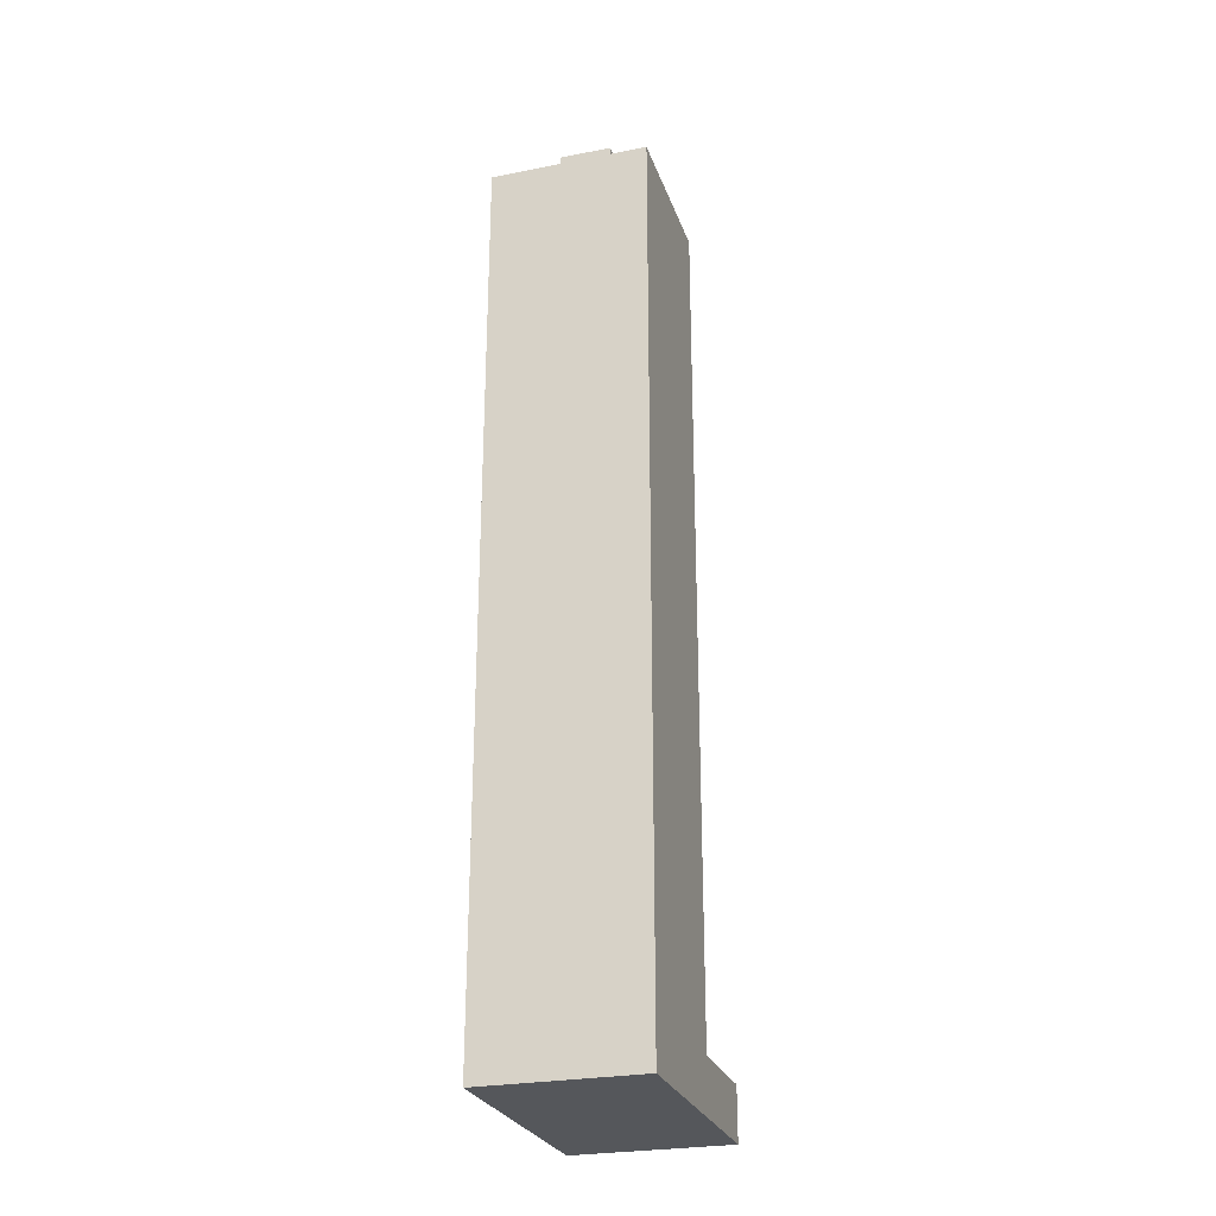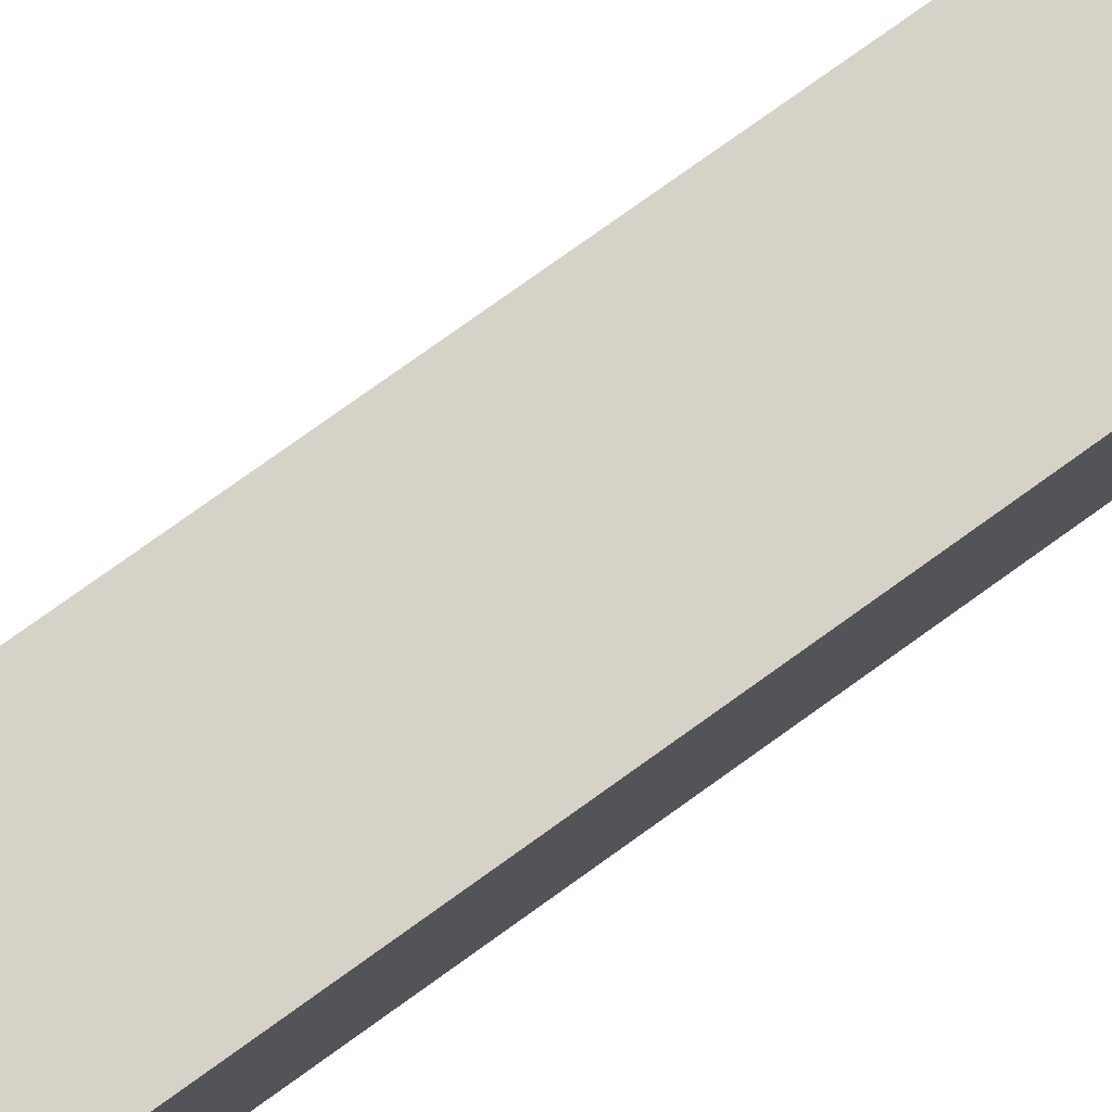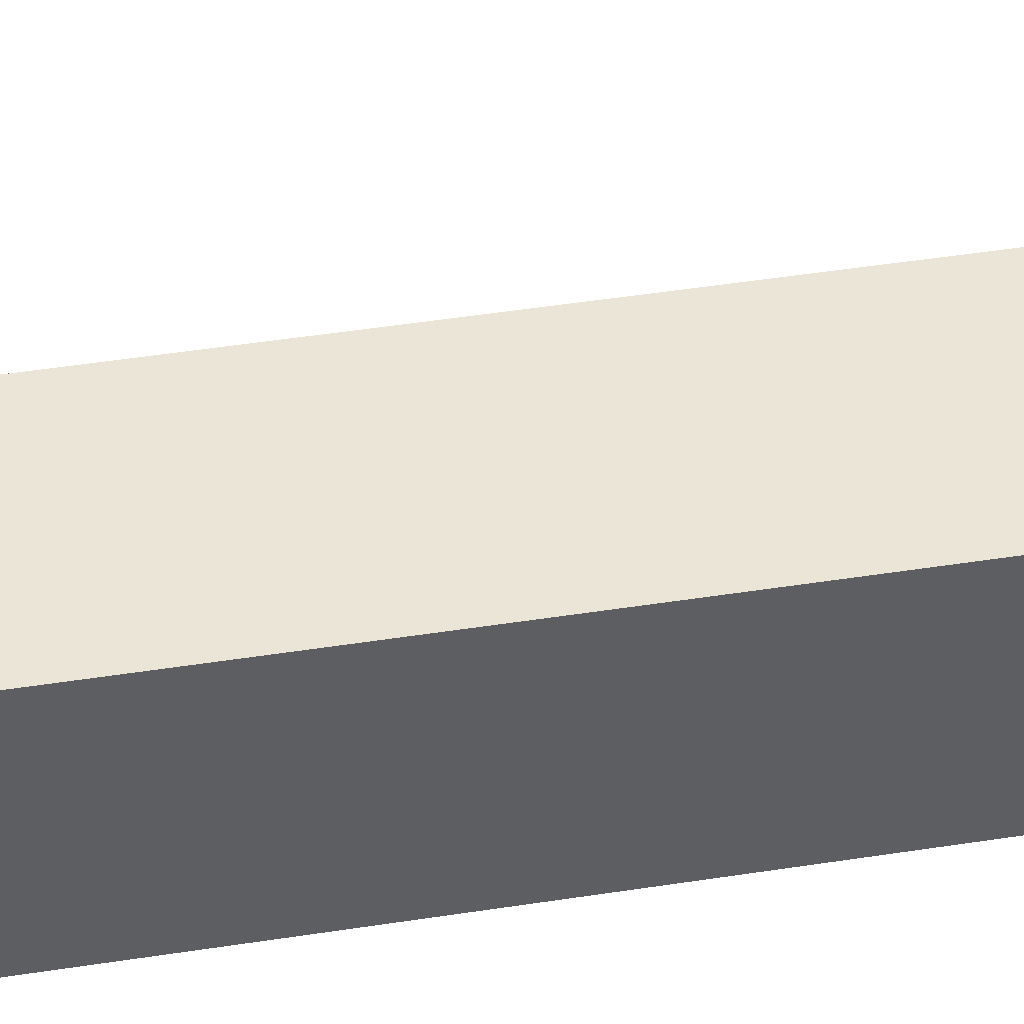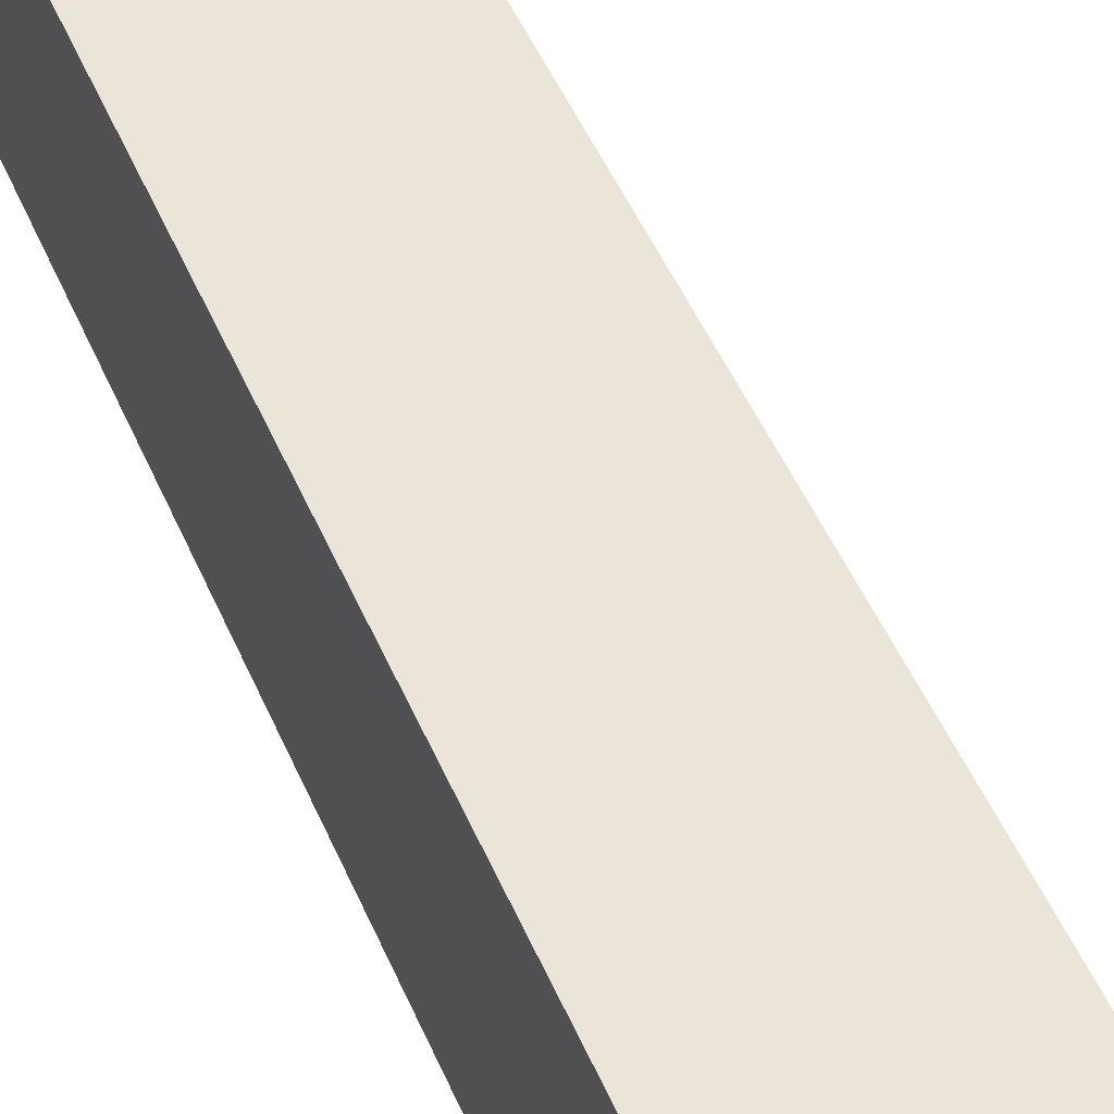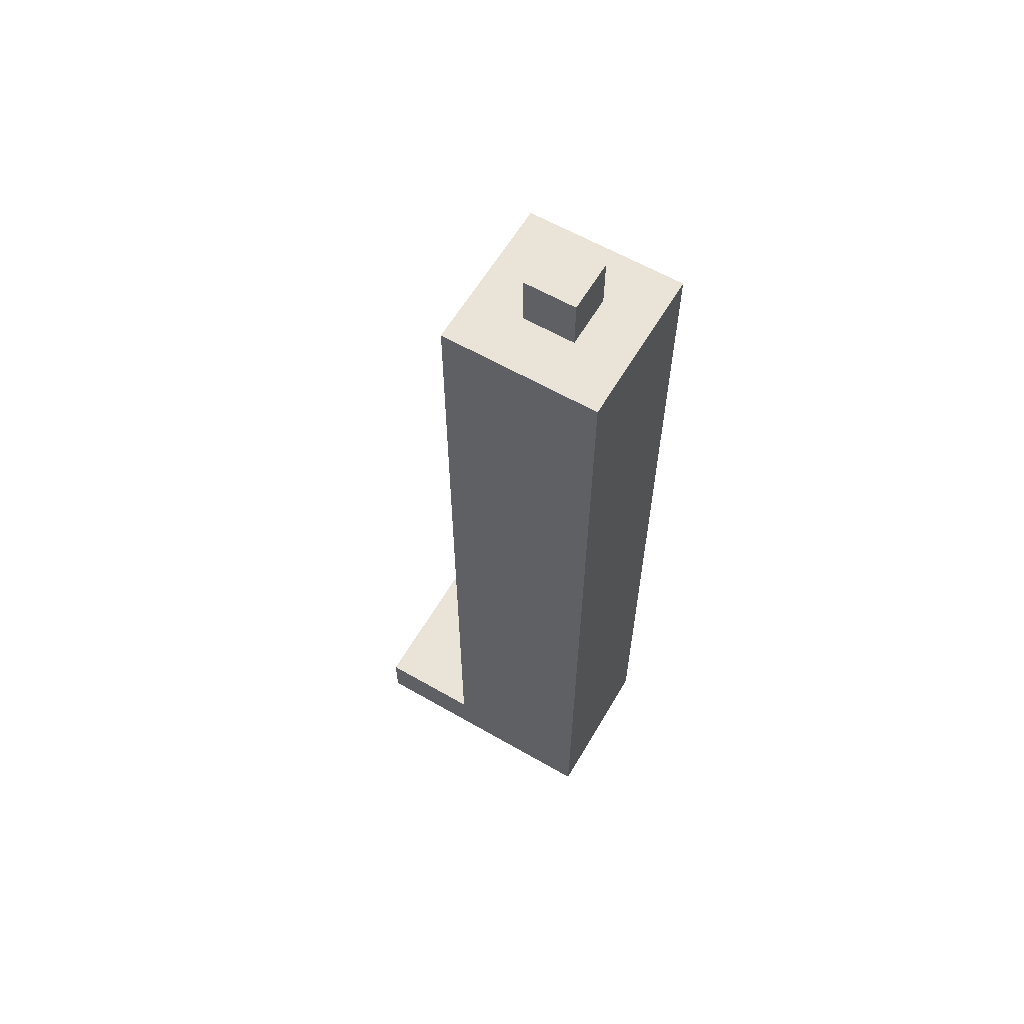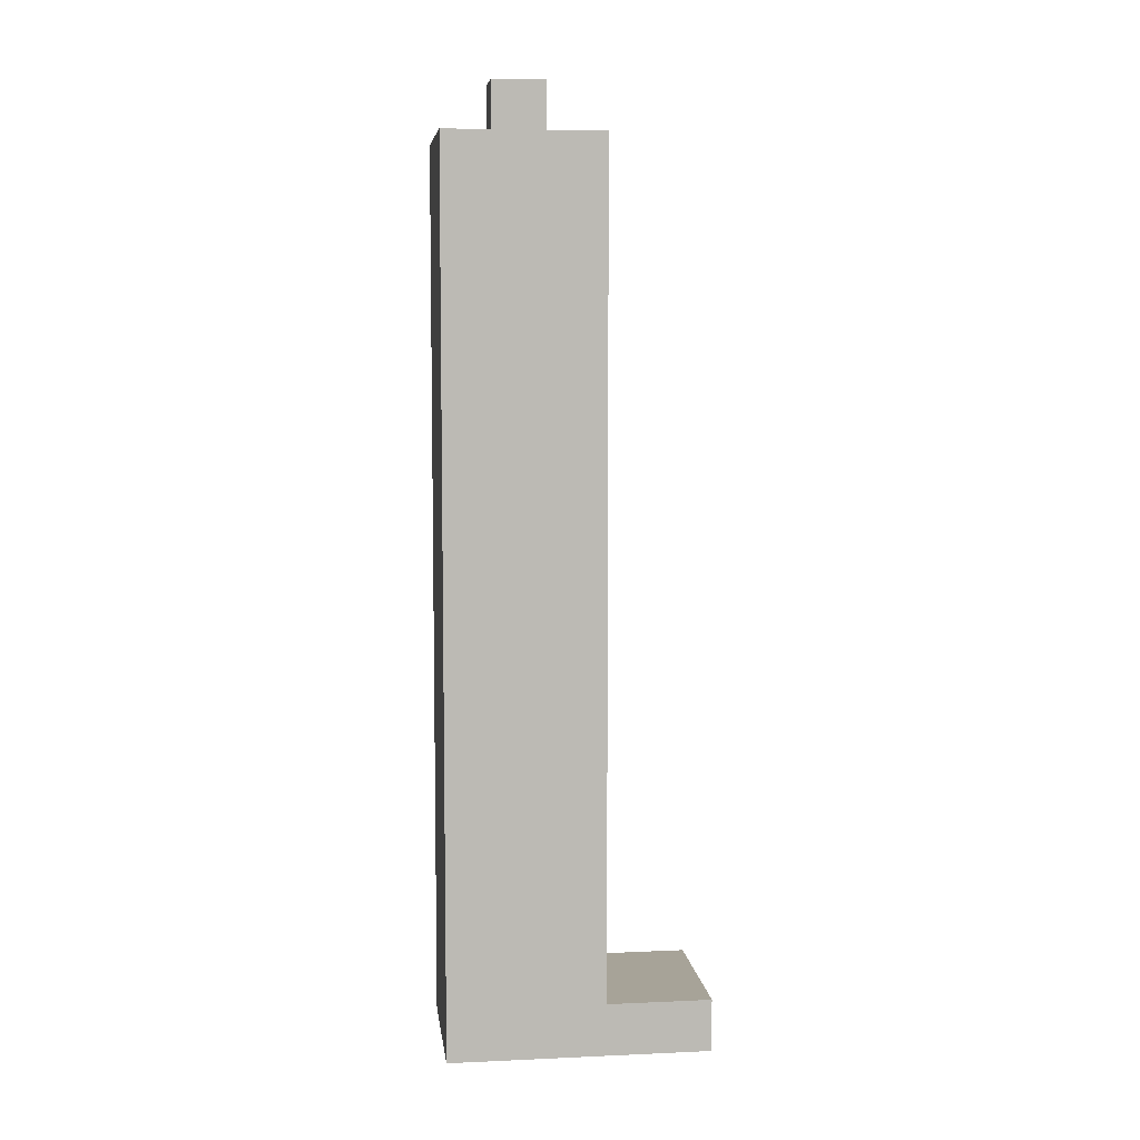
<metadata>
{"format":"obj","ext":"obj","renderer":"f3d","projection":"perspective","resolution":1024,"background":"white","views":[{"elev":-26.7,"azim":-163.0,"up":"+Y"},{"elev":78.1,"azim":54.4,"up":"+Z"},{"elev":46.0,"azim":79.8,"up":"+Z"},{"elev":44.9,"azim":158.8,"up":"+Z"},{"elev":61.1,"azim":120.4,"up":"+Y"},{"elev":6.8,"azim":-97.3,"up":"+Y"}]}
</metadata>
<code>
o
v -0.7 -2 0.1
v -0.7 -2 0
v -0.7 -2 -0.1
v -0.7 -2 -0.4
v -0.7 -1.9 0.1
v -0.7 -1.9 0
v -0.7 -1.9 -0.1
v -0.7 -1.9 -0.2
v -0.7 -1.9 -0.3
v -0.7 -1.9 -0.4
v -0.7 -1.8 -0.1
v -0.7 -1.8 -0.2
v -0.7 -1.8 -0.3
v -0.7 -1.7 -0.2
v -0.7 -1.7 -0.3
v -0.7 -1.6 -0.2
v -0.7 -1.6 -0.3
v -0.7 -1.6 -0.4
v -0.7 -1.4 -0.3
v -0.7 -1.4 -0.4
v -0.7 -1.3 -0.2
v -0.7 -1.3 -0.3
v -0.7 -1.2 -0.2
v -0.7 -1.2 -0.3
v -0.7 -1.2 -0.4
v -0.7 -1 -0.1
v -0.7 -1 -0.2
v -0.7 -0.8 -0.1
v -0.7 -0.8 -0.3
v -0.7 -0.8 -0.4
v -0.7 -0.7 -0.3
v -0.7 -0.7 -0.4
v -0.7 -0.4 -0.1
v -0.7 -0.4 -0.2
v -0.7 -0.3 -0.1
v -0.7 -0.3 -0.2
v -0.7 -0.3 -0.4
v -0.6 -0.3 -0.2
v -0.6 -0.3 -0.3
v -0.6 -0.2 -0.2
v -0.6 -0.2 -0.3
v -0.5 -0.3 -0.2
v -0.5 -0.3 -0.3
v -0.5 -0.2 -0.2
v -0.5 -0.2 -0.3
v -0.4 -2 0.1
v -0.4 -2 0
v -0.4 -2 -0.1
v -0.4 -2 -0.4
v -0.4 -1.9 0.1
v -0.4 -1.9 0
v -0.4 -1.9 -0.1
v -0.4 -1.9 -0.2
v -0.4 -1.8 -0.2
v -0.4 -1.8 -0.3
v -0.4 -1.3 -0.3
v -0.4 -1.3 -0.4
v -0.4 -1.2 -0.3
v -0.4 -1.2 -0.4
v -0.4 -1 -0.2
v -0.4 -1 -0.3
v -0.4 -0.9 -0.1
v -0.4 -0.9 -0.2
v -0.4 -0.6 -0.1
v -0.4 -0.6 -0.2
v -0.4 -0.5 -0.1
v -0.4 -0.5 -0.2
v -0.4 -0.3 -0.1
v -0.4 -0.3 -0.4
v -0.7 -2 0.1
v -0.7 -1.9 0.1
v -0.6 -2 0.1
v -0.6 -1.9 0.1
v -0.5 -2 0.1
v -0.5 -1.9 0.1
v -0.4 -2 0.1
v -0.4 -1.9 0.1
v -0.7 -1.9 -0.1
v -0.7 -1.8 -0.1
v -0.7 -1 -0.1
v -0.7 -0.8 -0.1
v -0.7 -0.4 -0.1
v -0.7 -0.3 -0.1
v -0.6 -1.9 -0.1
v -0.6 -1.8 -0.1
v -0.6 -1 -0.1
v -0.6 -0.9 -0.1
v -0.6 -0.8 -0.1
v -0.6 -0.6 -0.1
v -0.6 -0.5 -0.1
v -0.6 -0.4 -0.1
v -0.6 -0.3 -0.1
v -0.5 -1.9 -0.1
v -0.5 -0.9 -0.1
v -0.5 -0.6 -0.1
v -0.5 -0.5 -0.1
v -0.5 -0.4 -0.1
v -0.4 -1.9 -0.1
v -0.4 -0.9 -0.1
v -0.4 -0.6 -0.1
v -0.4 -0.5 -0.1
v -0.4 -0.3 -0.1
v -0.6 -0.3 -0.2
v -0.6 -0.2 -0.2
v -0.5 -0.3 -0.2
v -0.5 -0.2 -0.2
v -0.6 -0.3 -0.3
v -0.6 -0.2 -0.3
v -0.5 -0.3 -0.3
v -0.5 -0.2 -0.3
v -0.7 -2 -0.4
v -0.7 -1.9 -0.4
v -0.7 -1.6 -0.4
v -0.7 -1.4 -0.4
v -0.7 -1.2 -0.4
v -0.7 -0.8 -0.4
v -0.7 -0.7 -0.4
v -0.7 -0.3 -0.4
v -0.6 -2 -0.4
v -0.6 -1.9 -0.4
v -0.6 -1.6 -0.4
v -0.6 -1.4 -0.4
v -0.6 -1.3 -0.4
v -0.6 -0.8 -0.4
v -0.6 -0.7 -0.4
v -0.5 -2 -0.4
v -0.5 -1.9 -0.4
v -0.5 -1.6 -0.4
v -0.5 -1.4 -0.4
v -0.4 -2 -0.4
v -0.4 -1.3 -0.4
v -0.4 -1.2 -0.4
v -0.4 -0.3 -0.4
v -0.7 -2 0.1
v -0.6 -2 0.1
v -0.5 -2 0.1
v -0.4 -2 0.1
v -0.7 -2 0
v -0.6 -2 0
v -0.5 -2 0
v -0.4 -2 0
v -0.7 -2 -0.1
v -0.6 -2 -0.1
v -0.5 -2 -0.1
v -0.4 -2 -0.1
v -0.6 -2 -0.3
v -0.5 -2 -0.3
v -0.7 -2 -0.4
v -0.6 -2 -0.4
v -0.5 -2 -0.4
v -0.4 -2 -0.4
v -0.7 -1.9 0.1
v -0.6 -1.9 0.1
v -0.5 -1.9 0.1
v -0.4 -1.9 0.1
v -0.7 -1.9 0
v -0.6 -1.9 0
v -0.5 -1.9 0
v -0.4 -1.9 0
v -0.7 -1.9 -0.1
v -0.6 -1.9 -0.1
v -0.5 -1.9 -0.1
v -0.4 -1.9 -0.1
v -0.7 -0.3 -0.1
v -0.6 -0.3 -0.1
v -0.4 -0.3 -0.1
v -0.7 -0.3 -0.2
v -0.6 -0.3 -0.2
v -0.5 -0.3 -0.2
v -0.6 -0.3 -0.3
v -0.5 -0.3 -0.3
v -0.7 -0.3 -0.4
v -0.4 -0.3 -0.4
v -0.6 -0.2 -0.2
v -0.5 -0.2 -0.2
v -0.6 -0.2 -0.3
v -0.5 -0.2 -0.3
f 5 2 1
f 6 3 2
f 6 2 5
f 7 4 3
f 7 3 6
f 8 4 7
f 9 4 8
f 10 4 9
f 11 8 7
f 12 9 8
f 12 8 11
f 13 10 9
f 13 9 12
f 14 12 11
f 14 13 12
f 15 10 13
f 15 13 14
f 16 14 11
f 16 15 14
f 17 10 15
f 17 15 16
f 18 10 17
f 19 17 16
f 19 18 17
f 20 18 19
f 21 16 11
f 21 19 16
f 21 20 19
f 22 20 21
f 23 21 11
f 23 22 21
f 24 20 22
f 24 22 23
f 25 20 24
f 26 23 11
f 27 24 23
f 27 23 26
f 28 27 26
f 29 25 24
f 29 27 28
f 29 24 27
f 30 25 29
f 31 29 28
f 31 30 29
f 32 30 31
f 33 31 28
f 33 32 31
f 34 32 33
f 35 34 33
f 36 32 34
f 36 34 35
f 37 32 36
f 40 39 38
f 41 39 40
f 42 43 44
f 44 43 45
f 46 47 50
f 47 48 51
f 50 47 51
f 48 49 52
f 51 48 52
f 52 49 53
f 53 49 54
f 52 53 54
f 54 49 55
f 54 55 56
f 55 49 56
f 56 49 57
f 54 56 58
f 56 57 58
f 58 57 59
f 52 54 60
f 54 58 60
f 58 59 61
f 60 58 61
f 52 60 62
f 60 61 63
f 62 60 63
f 62 63 64
f 63 61 65
f 64 63 65
f 64 65 66
f 65 61 67
f 66 65 67
f 66 67 68
f 61 59 69
f 68 67 69
f 67 61 69
f 72 71 70
f 73 71 72
f 74 73 72
f 75 73 74
f 76 75 74
f 77 75 76
f 84 79 78
f 85 80 79
f 85 79 84
f 86 81 80
f 86 80 85
f 87 81 86
f 88 82 81
f 88 81 87
f 89 82 88
f 90 82 89
f 91 83 82
f 91 82 90
f 92 83 91
f 93 85 84
f 93 87 86
f 93 86 85
f 94 88 87
f 94 87 93
f 94 89 88
f 95 90 89
f 95 89 94
f 96 91 90
f 96 90 95
f 97 92 91
f 97 91 96
f 98 94 93
f 99 95 94
f 99 94 98
f 100 96 95
f 100 95 99
f 101 97 96
f 101 96 100
f 102 92 97
f 102 97 101
f 105 104 103
f 106 104 105
f 107 108 109
f 109 108 110
f 111 112 119
f 112 113 120
f 119 112 120
f 113 114 121
f 120 113 121
f 114 115 122
f 121 114 122
f 122 115 123
f 115 116 124
f 116 117 124
f 117 118 125
f 124 117 125
f 119 120 126
f 120 121 127
f 126 120 127
f 121 122 128
f 127 121 128
f 122 123 129
f 128 122 129
f 127 128 130
f 126 127 130
f 128 129 130
f 123 115 131
f 130 129 131
f 129 123 131
f 115 124 132
f 131 115 132
f 124 125 132
f 125 118 133
f 132 125 133
f 138 135 134
f 139 136 135
f 139 135 138
f 140 137 136
f 140 136 139
f 141 137 140
f 142 139 138
f 143 140 139
f 143 139 142
f 144 141 140
f 144 140 143
f 145 141 144
f 146 143 142
f 146 144 143
f 146 145 144
f 147 145 146
f 148 146 142
f 149 147 146
f 149 146 148
f 150 145 147
f 150 147 149
f 151 145 150
f 152 153 156
f 153 154 157
f 156 153 157
f 154 155 158
f 157 154 158
f 158 155 159
f 156 157 160
f 157 158 161
f 160 157 161
f 158 159 162
f 161 158 162
f 162 159 163
f 164 165 167
f 165 166 168
f 167 165 168
f 168 166 169
f 167 168 170
f 169 166 171
f 167 170 172
f 170 171 172
f 171 166 173
f 172 171 173
f 174 175 176
f 176 175 177

</code>
